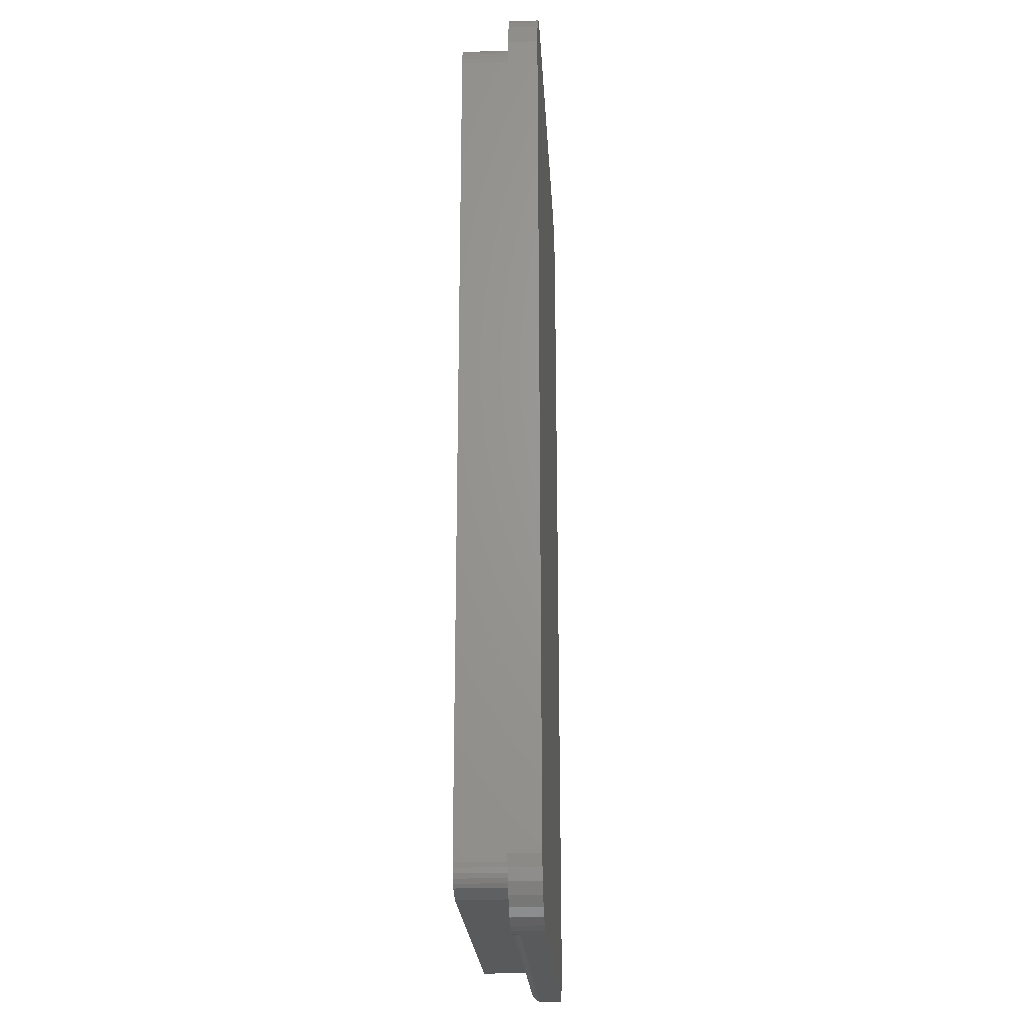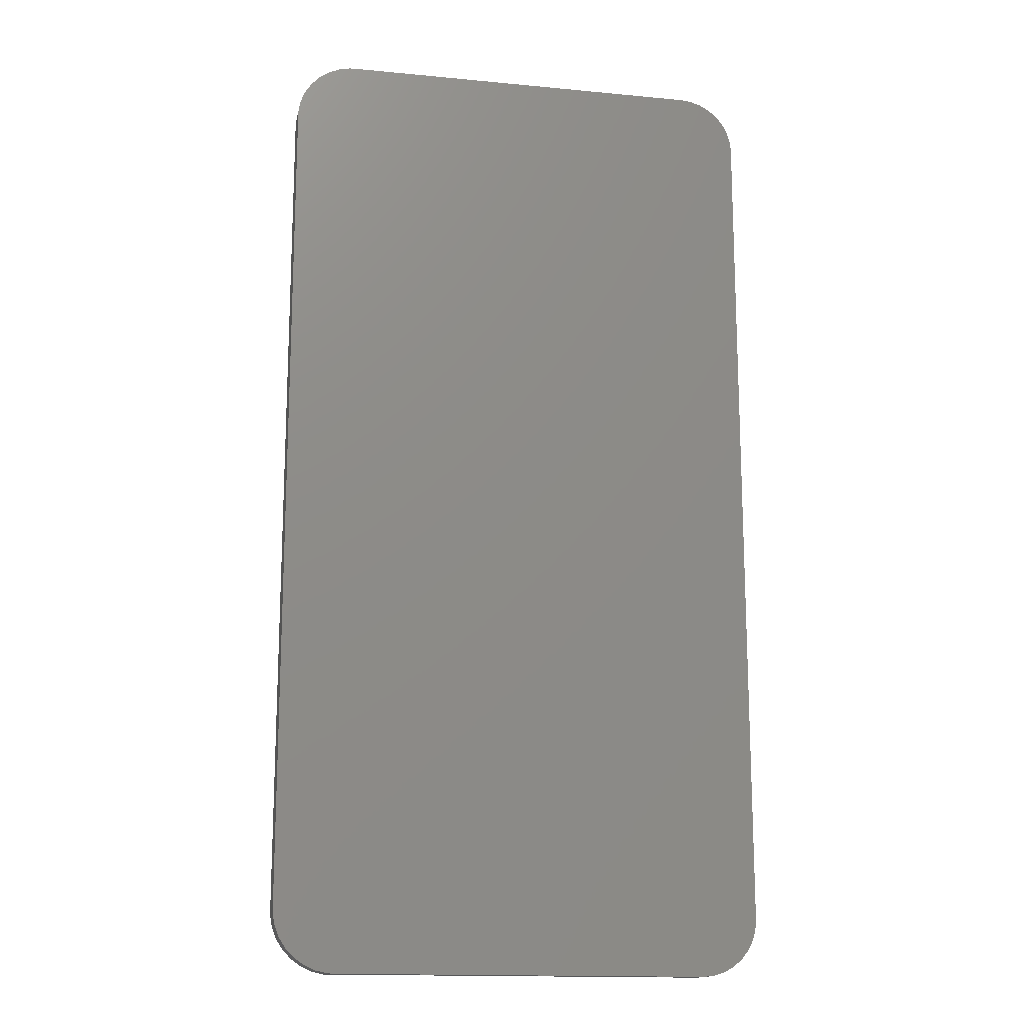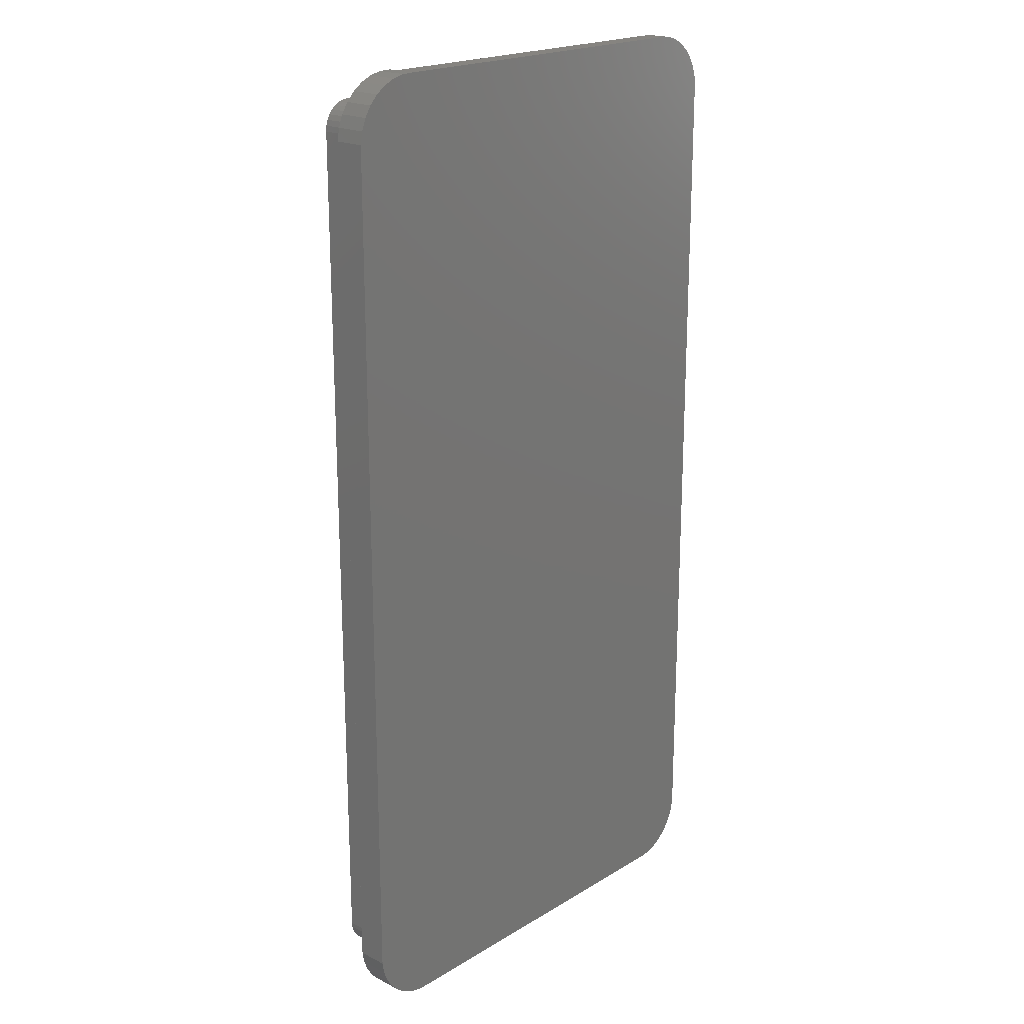
<metadata>
{"format":"stl","ext":"stl","renderer":"f3d","projection":"perspective","resolution":1024,"background":"white","views":[{"elev":-23.1,"azim":93.3,"up":"+Y"},{"elev":-15.6,"azim":168.6,"up":"+Y"},{"elev":20.3,"azim":132.5,"up":"+Y"}]}
</metadata>
<code>
# stl→obj: 298 verts, 590 faces
v 0.02344 0.7051 0.02344
v 0.02344 0.7051 0.0625
v 0.02376 0.7088 0.02344
v 0.02376 0.7088 0.0625
v 0.02473 0.7124 0.02344
v 0.02473 0.7124 0.0625
v 0.02631 0.7158 0.02344
v 0.02631 0.7158 0.0625
v 0.02846 0.7189 0.02344
v 0.02846 0.7189 0.0625
v 0.0311 0.7215 0.02344
v 0.0311 0.7215 0.0625
v 0.3463 0.7203 0.0625
v 0.3489 0.717 0.0625
v 0.3509 0.7133 0.0625
v 0.3521 0.7093 0.0625
v 0.3522 0.04315 0.0625
v 0.02507 0.03866 0.0625
v 0.3513 0.03953 0.0625
v 0.3497 0.03614 0.0625
v 0.02705 0.03495 0.0625
v 0.3475 0.03308 0.0625
v 0.02972 0.0317 0.0625
v 0.0449 0.02541 0.0625
v 0.03669 0.02705 0.0625
v 0.04071 0.02582 0.0625
v 0.343 0.7229 0.0625
v 0.3393 0.7249 0.0625
v 0.3353 0.7262 0.0625
v 0.3311 0.7266 0.0625
v 0.0449 0.7266 0.0625
v 0.3449 0.03043 0.0625
v 0.03298 0.02903 0.0625
v 0.3311 0.02541 0.0625
v 0.3525 0.7051 0.0625
v 0.3525 0.04688 0.0625
v 0.02344 0.04688 0.0625
v 0.02385 0.04269 0.0625
v 0.3775 0.04688 0.02344
v 0.3522 0.04315 0.02344
v 0.3758 0.03756 0.02344
v 0.3525 0.04688 0.02344
v 0.007812 0.7056 0.02344
v 0.008516 0.7127 0.02344
v 0.3257 0.002467 0.02344
v 0.3443 0.004713 0.02344
v 0.3176 0.00377 0.02344
v 0.3351 0.00267 0.02344
v 0.3449 0.03043 0.02344
v 0.3724 0.02875 0.02344
v 0.3475 0.03308 0.02344
v 0.3311 0.02541 0.02344
v 0.3673 0.02077 0.02344
v 0.3608 0.01394 0.02344
v 0.0106 0.7196 0.02344
v 0.02385 0.04269 0.02344
v 0.008516 0.03974 0.02344
v 0.02507 0.03866 0.02344
v 0.0106 0.03287 0.02344
v 0.02705 0.03495 0.02344
v 0.02972 0.0317 0.02344
v 0.01398 0.02654 0.02344
v 0.03298 0.02903 0.02344
v 0.03669 0.02705 0.02344
v 0.04071 0.02582 0.02344
v 0.01853 0.021 0.02344
v 0.3257 0.75 0.02344
v 0.3176 0.7487 0.02344
v 0.3351 0.7498 0.02344
v 0.3443 0.7478 0.02344
v 0.31 0.7461 0.02344
v 0.353 0.7439 0.02344
v 0.3724 0.7237 0.02344
v 0.343 0.7229 0.02344
v 0.3463 0.7203 0.02344
v 0.3489 0.717 0.02344
v 0.3758 0.7149 0.02344
v 0.3509 0.7133 0.02344
v 0.3521 0.7093 0.02344
v 0.3513 0.03953 0.02344
v 0.3497 0.03614 0.02344
v 0.353 0.008519 0.02344
v 0.31 0.006399 0.02344
v 0.0449 0.7266 0.02344
v 0.01398 0.7259 0.02344
v 0.3525 0.7051 0.02344
v 0.3775 0.7056 0.02344
v 0.3028 0.01028 0.02344
v 0.0449 0.02541 0.02344
v 0.04441 0.01028 0.02344
v 0.007812 0.04688 0.02344
v 0.02344 0.04688 0.02344
v 0.04441 0.7422 0.02344
v 0.03727 0.7415 0.02344
v 0.0304 0.7394 0.02344
v 0.3311 0.7266 0.02344
v 0.3028 0.7422 0.02344
v 0.3608 0.7385 0.02344
v 0.02408 0.01645 0.02344
v 0.0304 0.01307 0.02344
v 0.03727 0.01098 0.02344
v 0.02408 0.736 0.02344
v 0.01853 0.7315 0.02344
v 0.3673 0.7317 0.02344
v 0.3353 0.7262 0.02344
v 0.3393 0.7249 0.02344
v 0.3257 0.75 0
v 0.3257 0.75 0.01562
v 0.324 0.7498 0.0172
v 0.3217 0.7495 0.0183
v 0.3111 0.7465 0.02211
v 0.3164 0.7484 0.02042
v 0.3775 0.7056 0
v 0.3758 0.7149 0
v 0.3724 0.7237 0
v 0.3673 0.7317 0
v 0.3608 0.7385 0
v 0.353 0.7439 0
v 0.3443 0.7478 0
v 0.3351 0.7498 0
v 0.3257 0.002467 0.01562
v 0.3257 0.002467 0
v 0.3351 0.00267 0
v 0.3217 0.002939 0.0183
v 0.3164 0.004111 0.02042
v 0.3111 0.005926 0.02211
v 0.324 0.002628 0.0172
v 0.3775 0.04688 0
v 0.3758 0.03756 0
v 0.3724 0.02875 0
v 0.3673 0.02077 0
v 0.3608 0.01394 0
v 0.353 0.008519 0
v 0.3443 0.004713 0
v 6.939e-18 0.7056 0.01562
v 6.939e-18 0.7056 0
v 6.939e-18 0.04688 0.01562
v 6.939e-18 0.04688 0
v 0.0008533 0.7143 0
v 0.0008533 0.7143 0.01562
v 0.00338 0.7226 0
v 0.00338 0.7226 0.01562
v 0.007484 0.7303 0
v 0.007484 0.7303 0.01562
v 0.01301 0.737 0
v 0.01301 0.737 0.01562
v 0.01974 0.7425 0
v 0.01974 0.7425 0.01562
v 0.02741 0.7466 0
v 0.02741 0.7466 0.01562
v 0.03574 0.7491 0
v 0.03574 0.7491 0.01562
v 0.04441 0.75 0
v 0.04441 0.75 0.01562
v 0.04441 0.002467 0.01562
v 0.04441 0.002467 0
v 0.03574 0.00332 0
v 0.03574 0.00332 0.01562
v 0.02741 0.005847 0
v 0.02741 0.005847 0.01562
v 0.01974 0.009951 0
v 0.01974 0.009951 0.01562
v 0.01301 0.01547 0
v 0.01301 0.01547 0.01562
v 0.007484 0.0222 0
v 0.007484 0.0222 0.01562
v 0.00338 0.02988 0
v 0.00338 0.02988 0.01562
v 0.0008533 0.03821 0
v 0.0008533 0.03821 0.01562
v 0.04441 0.7452 0.02284
v 0.3063 0.7443 0.02316
v 0.04441 0.7437 0.02329
v 0.04441 0.7498 0.01715
v 0.04441 0.7494 0.01861
v 0.04441 0.7487 0.01997
v 0.04441 0.7477 0.02115
v 0.04441 0.7465 0.02212
v 0.04441 0.005939 0.02212
v 0.3063 0.008207 0.02316
v 0.04441 0.002617 0.01715
v 0.04441 0.008755 0.02329
v 0.04441 0.003062 0.01861
v 0.04441 0.003784 0.01997
v 0.04441 0.004755 0.02115
v 0.04441 0.00729 0.02284
v 0.03697 0.009488 0.02329
v 0.03669 0.008051 0.02284
v 0.03642 0.006726 0.02212
v 0.03619 0.005565 0.02115
v 0.036 0.004612 0.01997
v 0.03586 0.003904 0.01861
v 0.03577 0.003468 0.01715
v 0.007021 0.03944 0.02329
v 0.006288 0.04688 0.02329
v 0.005583 0.03915 0.02284
v 0.004823 0.04688 0.02284
v 0.004259 0.03889 0.02212
v 0.003472 0.04688 0.02212
v 0.003098 0.03866 0.02115
v 0.002288 0.04688 0.02115
v 0.002145 0.03847 0.01997
v 0.001317 0.04688 0.01997
v 0.001437 0.03833 0.01861
v 0.0005947 0.04688 0.01861
v 0.001001 0.03824 0.01715
v 0.0001501 0.04688 0.01715
v 0.00919 0.03229 0.02329
v 0.007836 0.03173 0.02284
v 0.006588 0.03121 0.02212
v 0.005494 0.03076 0.02115
v 0.004597 0.03038 0.01997
v 0.00393 0.03011 0.01861
v 0.003519 0.02994 0.01715
v 0.01271 0.0257 0.02329
v 0.01149 0.02488 0.02284
v 0.01037 0.02413 0.02212
v 0.009387 0.02347 0.02115
v 0.008579 0.02293 0.01997
v 0.007979 0.02253 0.01861
v 0.007609 0.02229 0.01715
v 0.01745 0.01992 0.02329
v 0.01642 0.01888 0.02284
v 0.01546 0.01793 0.02212
v 0.01462 0.01709 0.02115
v 0.01394 0.0164 0.01997
v 0.01343 0.01589 0.01861
v 0.01311 0.01558 0.01715
v 0.02323 0.01518 0.02329
v 0.02242 0.01396 0.02284
v 0.02167 0.01284 0.02212
v 0.02101 0.01185 0.02115
v 0.02047 0.01105 0.01997
v 0.02007 0.01045 0.01861
v 0.01982 0.01008 0.01715
v 0.02982 0.01166 0.02329
v 0.02926 0.0103 0.02284
v 0.02874 0.009055 0.02212
v 0.02829 0.007962 0.02115
v 0.02792 0.007064 0.01997
v 0.02764 0.006397 0.01861
v 0.02747 0.005986 0.01715
v 0.0001501 0.7056 0.01715
v 0.0005947 0.7056 0.01861
v 0.001317 0.7056 0.01997
v 0.002288 0.7056 0.02115
v 0.003472 0.7056 0.02212
v 0.004823 0.7056 0.02284
v 0.006288 0.7056 0.02329
v 0.007021 0.713 0.02329
v 0.005583 0.7133 0.02284
v 0.004259 0.7136 0.02212
v 0.003098 0.7138 0.02115
v 0.002145 0.714 0.01997
v 0.001437 0.7141 0.01861
v 0.001001 0.7142 0.01715
v 0.03697 0.743 0.02329
v 0.03669 0.7444 0.02284
v 0.03642 0.7457 0.02212
v 0.03619 0.7469 0.02115
v 0.036 0.7479 0.01997
v 0.03586 0.7486 0.01861
v 0.03577 0.749 0.01715
v 0.02982 0.7408 0.02329
v 0.02926 0.7422 0.02284
v 0.02874 0.7434 0.02212
v 0.02829 0.7445 0.02115
v 0.02792 0.7454 0.01997
v 0.02764 0.7461 0.01861
v 0.02747 0.7465 0.01715
v 0.02323 0.7373 0.02329
v 0.02242 0.7385 0.02284
v 0.02167 0.7396 0.02212
v 0.02101 0.7406 0.02115
v 0.02047 0.7414 0.01997
v 0.02007 0.742 0.01861
v 0.01982 0.7424 0.01715
v 0.01745 0.7325 0.02329
v 0.01642 0.7336 0.02284
v 0.01546 0.7345 0.02212
v 0.01462 0.7354 0.02115
v 0.01394 0.7361 0.01997
v 0.01343 0.7366 0.01861
v 0.01311 0.7369 0.01715
v 0.01271 0.7268 0.02329
v 0.01149 0.7276 0.02284
v 0.01037 0.7283 0.02212
v 0.009387 0.729 0.02115
v 0.008579 0.7295 0.01997
v 0.007979 0.7299 0.01861
v 0.007609 0.7302 0.01715
v 0.00919 0.7202 0.02329
v 0.007836 0.7207 0.02284
v 0.006588 0.7213 0.02212
v 0.005494 0.7217 0.02115
v 0.004597 0.7221 0.01997
v 0.00393 0.7224 0.01861
v 0.003519 0.7225 0.01715
f 1 2 3
f 3 2 4
f 3 4 5
f 5 4 6
f 5 6 7
f 7 6 8
f 7 8 9
f 9 8 10
f 9 10 11
f 11 10 12
f 13 10 14
f 10 8 14
f 15 14 8
f 15 8 6
f 15 6 4
f 15 4 16
f 17 18 19
f 20 19 18
f 18 21 20
f 22 20 21
f 21 23 22
f 24 25 26
f 12 10 13
f 12 13 27
f 12 27 28
f 12 28 29
f 12 29 30
f 12 30 31
f 32 22 23
f 32 23 33
f 32 33 25
f 32 25 24
f 32 24 34
f 16 4 35
f 35 4 2
f 35 2 36
f 36 2 37
f 36 37 17
f 17 37 38
f 17 38 18
f 39 40 41
f 39 42 40
f 43 3 44
f 43 1 3
f 45 46 47
f 45 48 46
f 49 50 51
f 49 52 50
f 52 53 50
f 52 54 53
f 7 9 55
f 55 44 7
f 7 44 5
f 3 5 44
f 56 57 58
f 58 57 59
f 60 58 59
f 60 59 61
f 61 59 62
f 63 61 62
f 63 62 64
f 65 64 62
f 62 66 65
f 67 68 69
f 69 68 70
f 70 68 71
f 70 71 72
f 73 74 75
f 73 75 76
f 73 76 77
f 76 78 77
f 77 78 79
f 41 40 80
f 80 81 41
f 50 41 81
f 50 81 51
f 82 83 47
f 82 47 46
f 11 84 85
f 11 85 55
f 11 55 9
f 86 42 39
f 86 39 87
f 86 87 77
f 86 77 79
f 88 83 82
f 88 82 54
f 88 54 52
f 88 52 89
f 88 89 90
f 91 57 56
f 91 56 92
f 91 92 1
f 91 1 43
f 93 94 95
f 93 95 84
f 93 84 96
f 93 96 97
f 97 96 98
f 97 98 72
f 97 72 71
f 89 65 66
f 89 66 99
f 89 99 100
f 89 100 101
f 89 101 90
f 84 95 102
f 84 102 103
f 84 103 85
f 104 98 96
f 104 96 105
f 104 105 106
f 104 106 74
f 104 74 73
f 30 96 31
f 31 96 84
f 31 84 12
f 12 84 11
f 42 36 40
f 40 36 17
f 40 17 80
f 80 17 19
f 80 19 81
f 81 19 20
f 81 20 51
f 51 20 22
f 51 22 49
f 49 22 32
f 24 89 34
f 34 89 52
f 34 52 32
f 32 52 49
f 2 1 37
f 37 1 92
f 96 30 105
f 105 30 29
f 105 29 106
f 106 29 28
f 106 28 74
f 74 28 27
f 74 27 75
f 75 27 13
f 75 13 76
f 76 13 14
f 76 14 78
f 78 14 15
f 78 15 79
f 79 15 16
f 79 16 86
f 86 16 35
f 36 42 35
f 35 42 86
f 89 24 65
f 65 24 26
f 65 26 64
f 64 26 25
f 64 25 63
f 63 25 33
f 63 33 61
f 61 33 23
f 61 23 60
f 60 23 21
f 60 21 58
f 58 21 18
f 58 18 56
f 56 18 38
f 56 38 92
f 92 38 37
f 107 108 69
f 108 67 69
f 108 109 67
f 67 110 68
f 67 109 110
f 111 71 68
f 68 112 111
f 110 112 68
f 87 113 77
f 77 113 114
f 77 114 73
f 73 114 115
f 73 115 104
f 104 115 116
f 104 116 98
f 98 116 117
f 98 117 72
f 72 117 118
f 72 118 70
f 70 118 119
f 70 119 69
f 69 119 120
f 69 120 107
f 121 122 123
f 124 47 125
f 125 47 83
f 83 126 125
f 45 47 124
f 45 124 127
f 45 127 121
f 45 121 123
f 45 123 48
f 128 39 129
f 129 39 41
f 129 41 130
f 130 41 50
f 130 50 131
f 131 50 53
f 131 53 132
f 132 53 54
f 132 54 133
f 133 54 82
f 133 82 134
f 134 82 46
f 134 46 123
f 123 46 48
f 135 136 137
f 137 136 138
f 136 135 139
f 139 135 140
f 139 140 141
f 141 140 142
f 141 142 143
f 143 142 144
f 143 144 145
f 145 144 146
f 145 146 147
f 147 146 148
f 147 148 149
f 149 148 150
f 149 150 151
f 151 150 152
f 151 152 153
f 153 152 154
f 108 107 154
f 154 107 153
f 155 156 121
f 121 156 122
f 156 155 157
f 157 155 158
f 157 158 159
f 159 158 160
f 159 160 161
f 161 160 162
f 161 162 163
f 163 162 164
f 163 164 165
f 165 164 166
f 165 166 167
f 167 166 168
f 167 168 169
f 169 168 170
f 169 170 138
f 138 170 137
f 171 71 111
f 93 172 173
f 93 97 172
f 108 174 109
f 108 154 174
f 174 175 109
f 109 175 110
f 110 175 176
f 110 176 112
f 112 176 177
f 112 177 178
f 112 178 111
f 111 178 171
f 71 171 172
f 172 171 173
f 179 83 180
f 155 127 181
f 155 121 127
f 88 182 180
f 88 90 182
f 127 124 181
f 181 124 183
f 183 124 125
f 183 125 184
f 125 185 184
f 185 125 126
f 185 126 179
f 83 179 126
f 179 180 186
f 180 182 186
f 90 101 182
f 182 101 187
f 182 187 186
f 186 187 188
f 186 188 179
f 179 188 189
f 179 189 185
f 185 189 190
f 185 190 184
f 184 190 191
f 184 191 183
f 183 191 192
f 183 192 181
f 181 192 193
f 181 193 155
f 155 193 158
f 57 91 194
f 194 91 195
f 194 195 196
f 196 195 197
f 196 197 198
f 198 197 199
f 198 199 200
f 200 199 201
f 200 201 202
f 202 201 203
f 202 203 204
f 204 203 205
f 204 205 206
f 206 205 207
f 206 207 170
f 170 207 137
f 59 57 208
f 208 57 194
f 208 194 209
f 209 194 196
f 209 196 210
f 210 196 198
f 210 198 211
f 211 198 200
f 211 200 212
f 212 200 202
f 212 202 213
f 213 202 204
f 213 204 214
f 214 204 206
f 214 206 168
f 168 206 170
f 62 59 215
f 215 59 208
f 215 208 216
f 216 208 209
f 216 209 217
f 217 209 210
f 217 210 218
f 218 210 211
f 218 211 219
f 219 211 212
f 219 212 220
f 220 212 213
f 220 213 221
f 221 213 214
f 221 214 166
f 166 214 168
f 66 62 222
f 222 62 215
f 222 215 223
f 223 215 216
f 223 216 224
f 224 216 217
f 224 217 225
f 225 217 218
f 225 218 226
f 226 218 219
f 226 219 227
f 227 219 220
f 227 220 228
f 228 220 221
f 228 221 164
f 164 221 166
f 99 66 229
f 229 66 222
f 229 222 230
f 230 222 223
f 230 223 231
f 231 223 224
f 231 224 232
f 232 224 225
f 232 225 233
f 233 225 226
f 233 226 234
f 234 226 227
f 234 227 235
f 235 227 228
f 235 228 162
f 162 228 164
f 100 99 236
f 236 99 229
f 236 229 237
f 237 229 230
f 237 230 238
f 238 230 231
f 238 231 239
f 239 231 232
f 239 232 240
f 240 232 233
f 240 233 241
f 241 233 234
f 241 234 242
f 242 234 235
f 242 235 160
f 160 235 162
f 101 100 187
f 187 100 236
f 187 236 188
f 188 236 237
f 188 237 189
f 189 237 238
f 189 238 190
f 190 238 239
f 190 239 191
f 191 239 240
f 191 240 192
f 192 240 241
f 192 241 193
f 193 241 242
f 193 242 158
f 158 242 160
f 135 137 243
f 243 137 207
f 243 207 244
f 244 207 205
f 244 205 245
f 245 205 203
f 245 203 246
f 246 203 201
f 246 201 247
f 247 201 199
f 247 199 248
f 248 199 197
f 248 197 249
f 249 197 195
f 249 195 43
f 43 195 91
f 43 44 249
f 249 44 250
f 249 250 248
f 248 250 251
f 248 251 247
f 247 251 252
f 247 252 246
f 246 252 253
f 246 253 245
f 245 253 254
f 245 254 244
f 244 254 255
f 244 255 243
f 243 255 256
f 243 256 135
f 135 256 140
f 94 93 257
f 257 93 173
f 257 173 258
f 258 173 171
f 258 171 259
f 259 171 178
f 259 178 260
f 260 178 177
f 260 177 261
f 261 177 176
f 261 176 262
f 262 176 175
f 262 175 263
f 263 175 174
f 263 174 152
f 152 174 154
f 95 94 264
f 264 94 257
f 264 257 265
f 265 257 258
f 265 258 266
f 266 258 259
f 266 259 267
f 267 259 260
f 267 260 268
f 268 260 261
f 268 261 269
f 269 261 262
f 269 262 270
f 270 262 263
f 270 263 150
f 150 263 152
f 102 95 271
f 271 95 264
f 271 264 272
f 272 264 265
f 272 265 273
f 273 265 266
f 273 266 274
f 274 266 267
f 274 267 275
f 275 267 268
f 275 268 276
f 276 268 269
f 276 269 277
f 277 269 270
f 277 270 148
f 148 270 150
f 103 102 278
f 278 102 271
f 278 271 279
f 279 271 272
f 279 272 280
f 280 272 273
f 280 273 281
f 281 273 274
f 281 274 282
f 282 274 275
f 282 275 283
f 283 275 276
f 283 276 284
f 284 276 277
f 284 277 146
f 146 277 148
f 85 103 285
f 285 103 278
f 285 278 286
f 286 278 279
f 286 279 287
f 287 279 280
f 287 280 288
f 288 280 281
f 288 281 289
f 289 281 282
f 289 282 290
f 290 282 283
f 290 283 291
f 291 283 284
f 291 284 144
f 144 284 146
f 55 85 292
f 292 85 285
f 292 285 293
f 293 285 286
f 293 286 294
f 294 286 287
f 294 287 295
f 295 287 288
f 295 288 296
f 296 288 289
f 296 289 297
f 297 289 290
f 297 290 298
f 298 290 291
f 298 291 142
f 142 291 144
f 44 55 250
f 250 55 292
f 250 292 251
f 251 292 293
f 251 293 252
f 252 293 294
f 252 294 253
f 253 294 295
f 253 295 254
f 254 295 296
f 254 296 255
f 255 296 297
f 255 297 256
f 256 297 298
f 256 298 140
f 140 298 142
f 129 169 128
f 169 138 128
f 118 147 149
f 147 118 117
f 117 145 147
f 145 117 116
f 116 143 145
f 143 116 115
f 115 141 143
f 141 115 114
f 139 141 114
f 167 169 129
f 130 167 129
f 165 167 130
f 131 165 130
f 163 165 131
f 132 163 131
f 161 163 132
f 133 161 132
f 159 161 133
f 136 139 114
f 136 114 113
f 136 113 128
f 136 128 138
f 119 118 149
f 119 149 151
f 119 151 153
f 119 153 107
f 119 107 120
f 134 123 122
f 134 122 156
f 134 156 157
f 134 157 159
f 134 159 133
f 39 128 87
f 87 128 113

</code>
